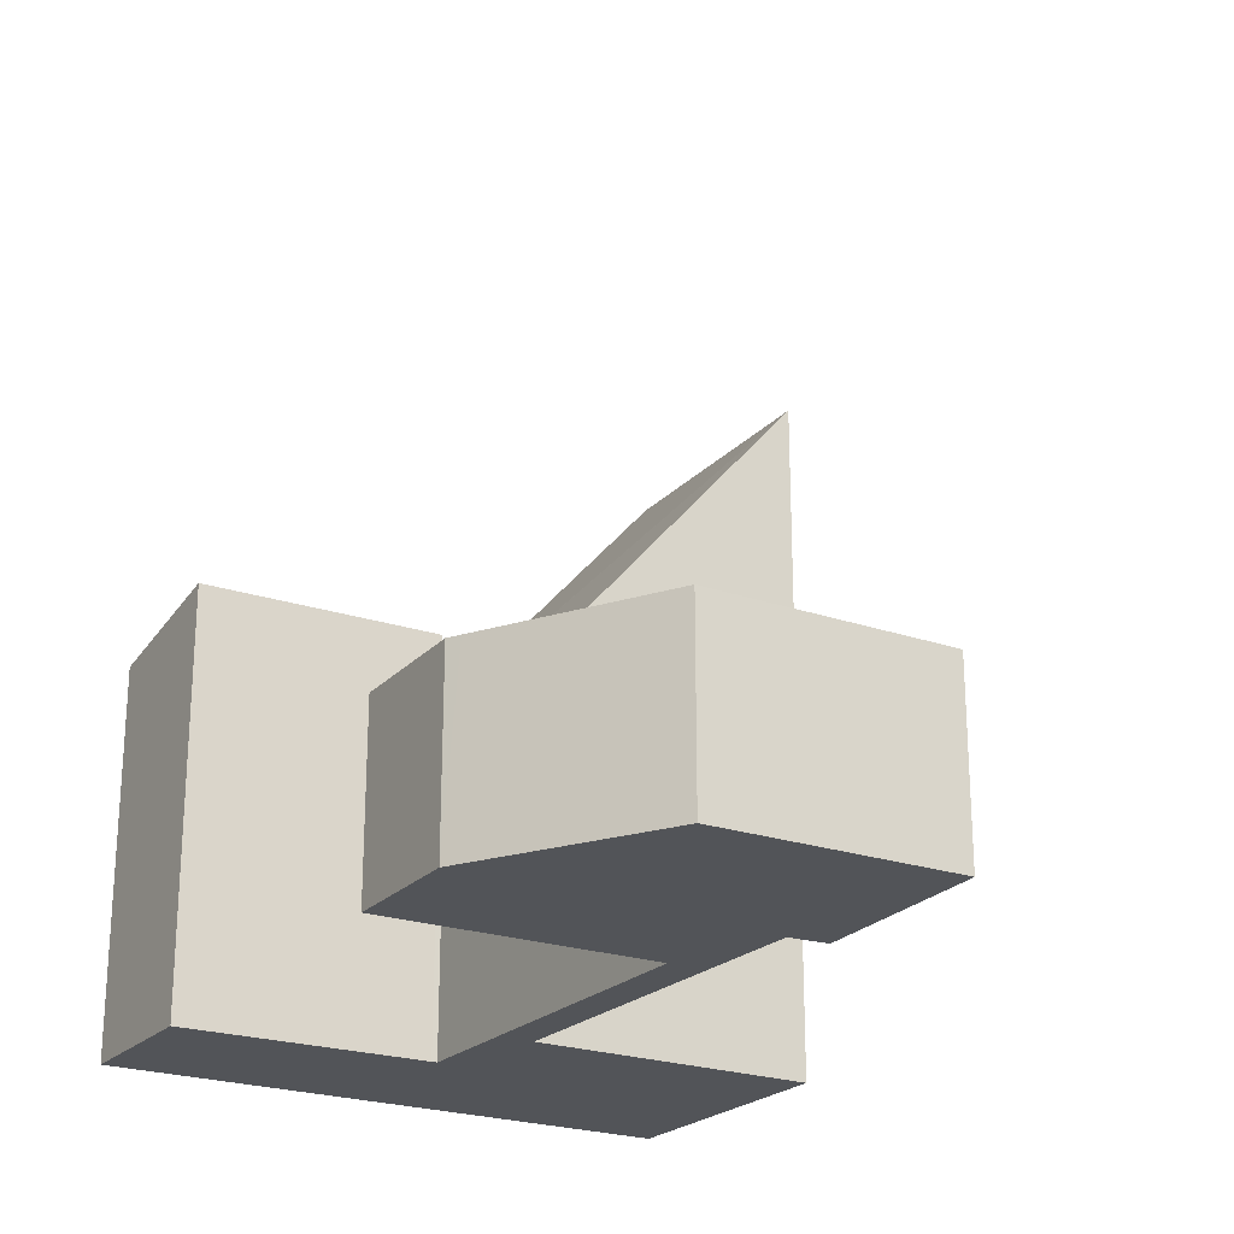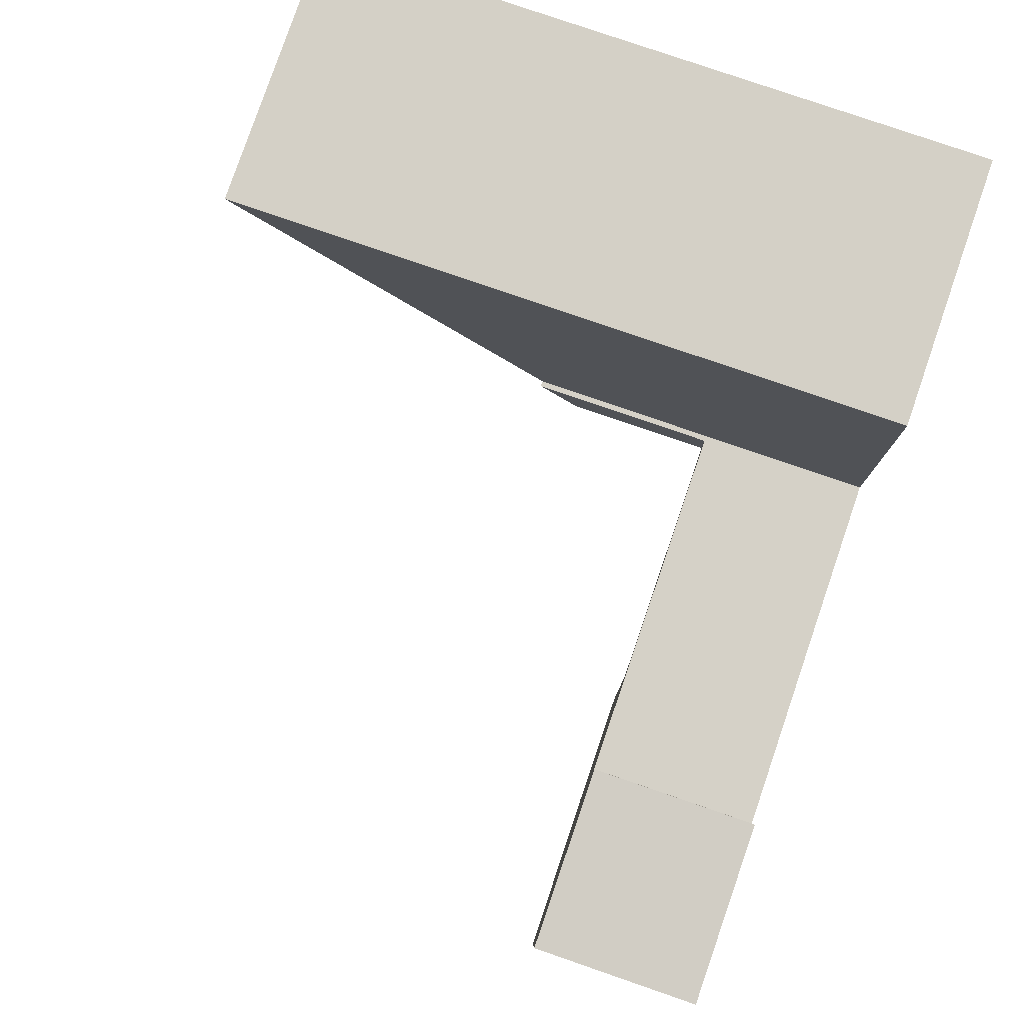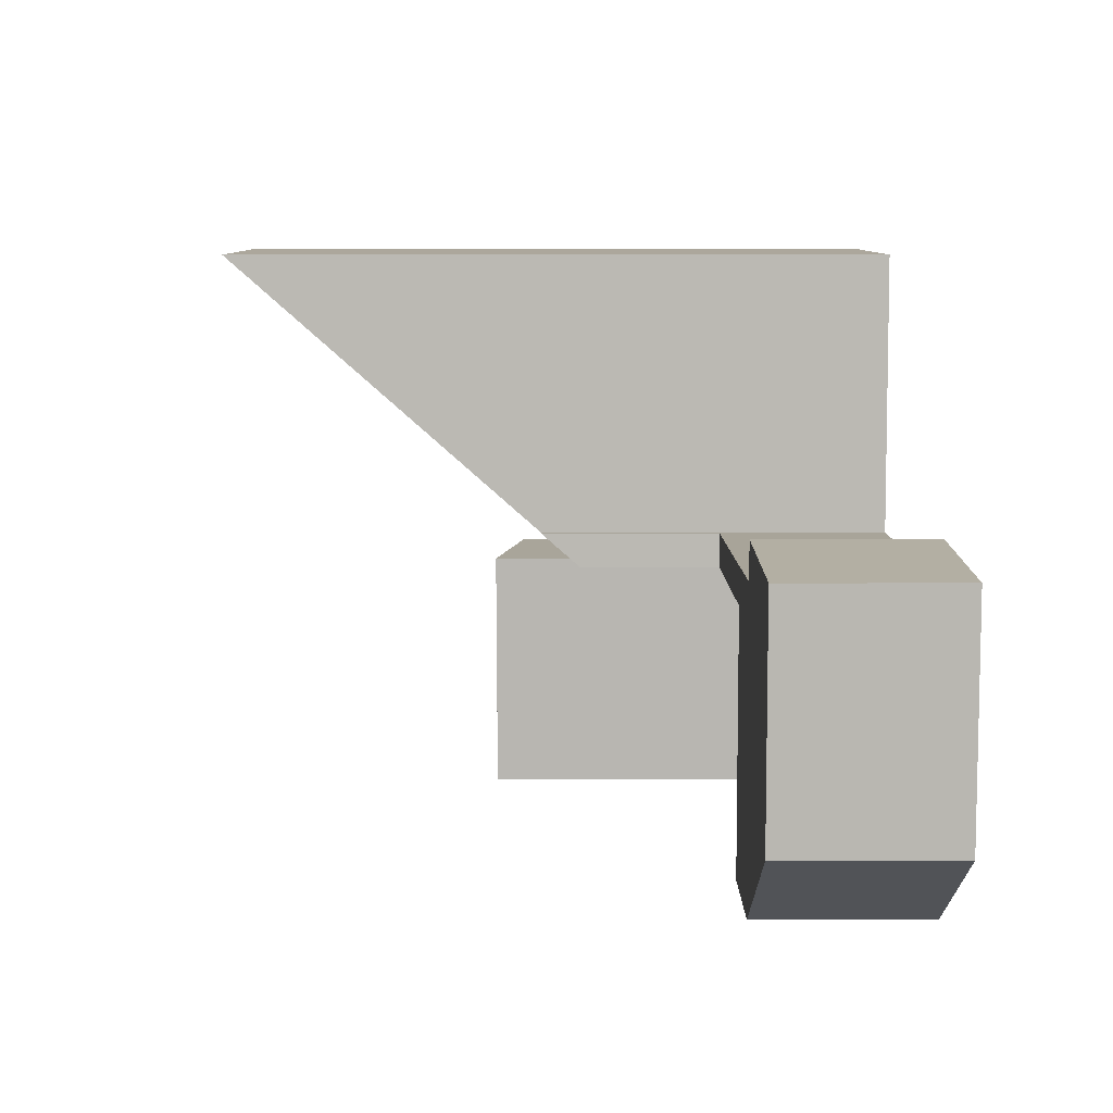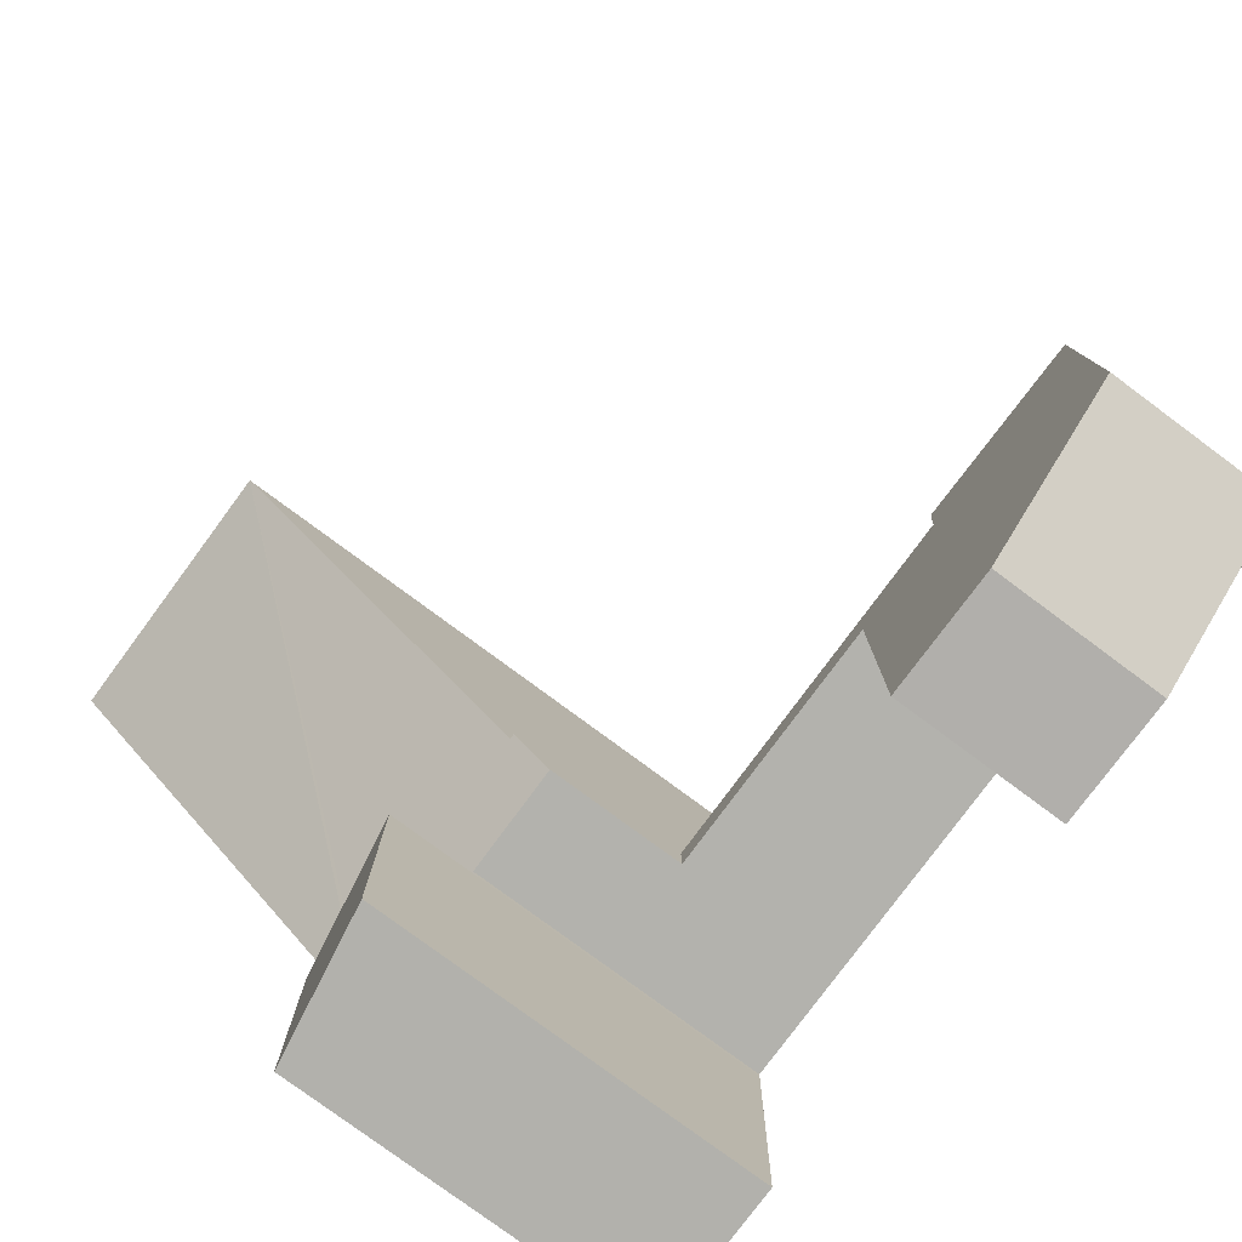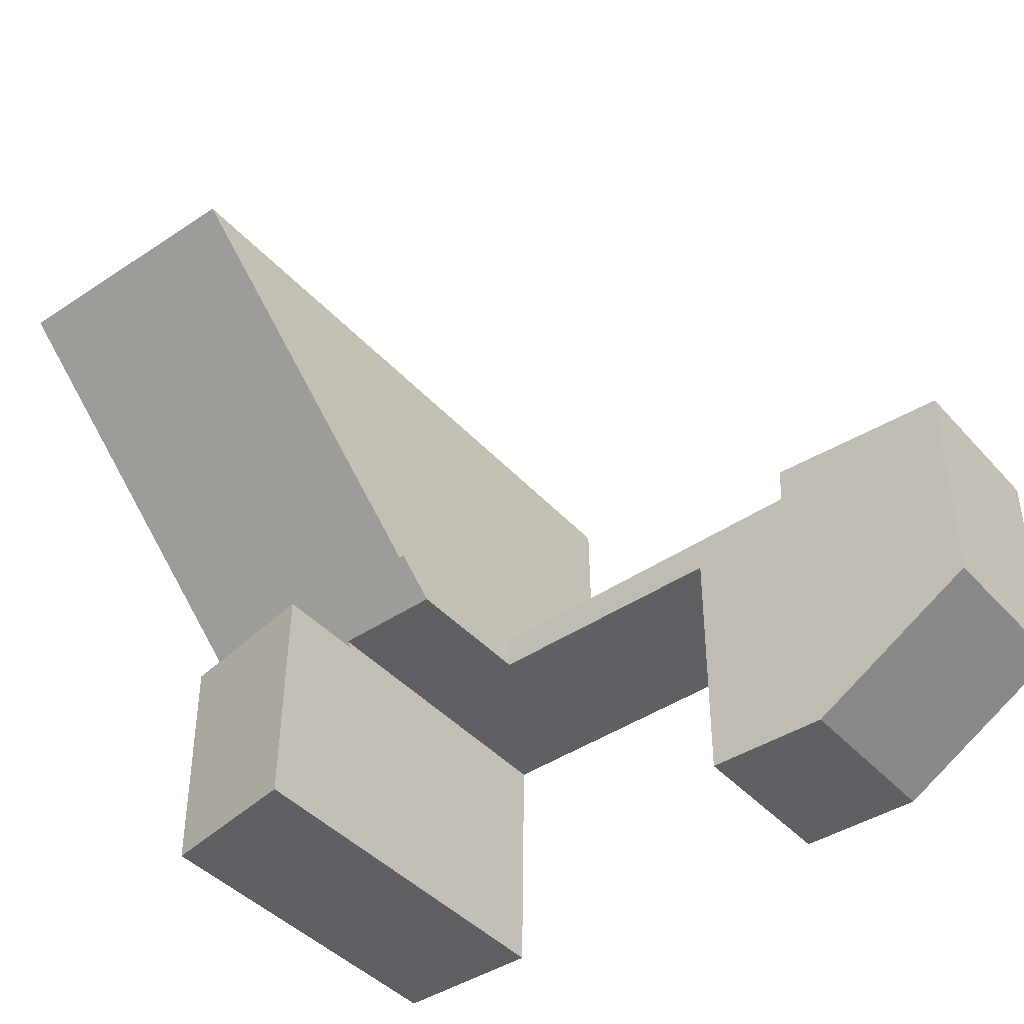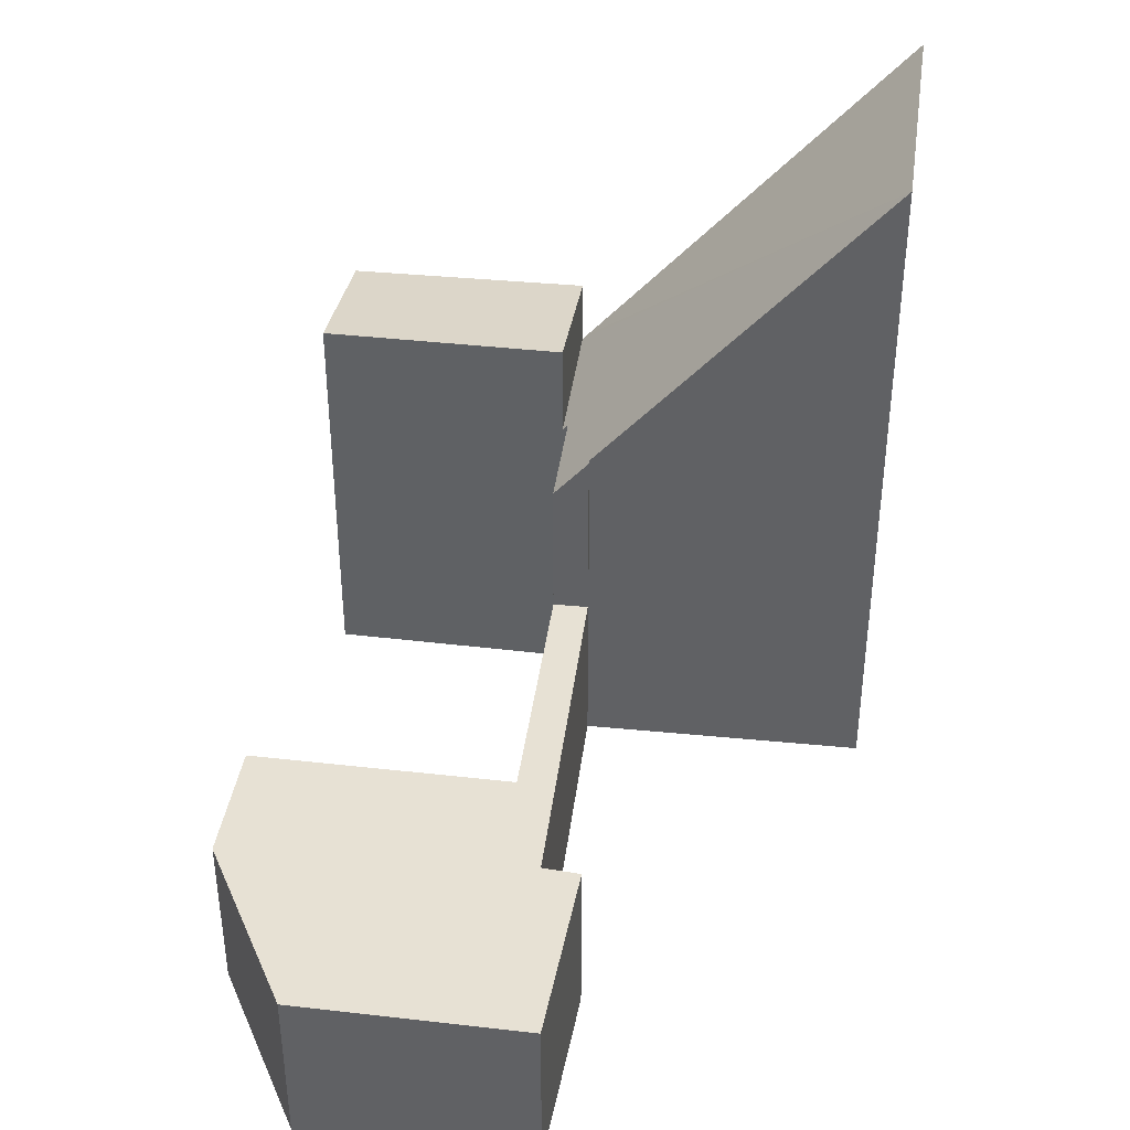
<metadata>
{"format":"obj","ext":"obj","renderer":"f3d","projection":"perspective","resolution":1024,"background":"white","views":[{"elev":-22.8,"azim":-121.4,"up":"+Y"},{"elev":79.6,"azim":-71.0,"up":"+Z"},{"elev":7.7,"azim":-90.2,"up":"+Z"},{"elev":-79.2,"azim":-126.5,"up":"+Z"},{"elev":-43.2,"azim":-141.5,"up":"+Z"},{"elev":39.6,"azim":-82.4,"up":"+Y"}]}
</metadata>
<code>
v  12.19 7.26 -5.686
v  15.09 6.777 -1.296
v  15.03 6.777 -5.67
v  12.13 7.281 -1.287
v  12.13 7.881e-17 -1.287
v  15.09 7.936e-17 -1.296
v  15.03 3.472e-16 -5.67
v  12.19 3.482e-16 -5.686
v  15.12 8.582 1.396
v  10.23 12.24 4.59
v  15.16 12.24 4.651
v  15.09 5.686 -1.18
v  15.09 5.553 -1.296
v  12.12 5.667 -1.187
v  12.13 5.553 -1.287
v  10.17 6.391 -0.545
v  10.07 5.667 -1.181
v  10.07 6.392 -0.544
v  10.23 -2.811e-16 4.59
v  15.16 -2.848e-16 4.651
v  10.07 3.331e-17 -0.544
v  10.17 3.337e-17 -0.545
v  15.12 -8.548e-17 1.396
v  15.09 7.225e-17 -1.18
v  12.12 7.268e-17 -1.187
v  10.07 7.232e-17 -1.181
v  3.161 3.083 -5.921
v  5.406 3.083 -5.805
v  5.407 3.083 -5.879
v  5.372 3.083 -1.266
v  2.946 3.083 -5.798
v  0.036 3.083 -4.124
v  5.371 3.083 -1.166
v  3.454 3.083 -0.483
v  3.4 3.083 0.199
v  0.011 3.083 -1.249
v  0 3.083 1.888e-16
v  10.07 3.083 -0.544
v  10.07 3.083 -1.181
v  3.454 2.958e-17 -0.483
v  0 0 0
v  3.4 -1.219e-17 0.199
v  5.371 7.14e-17 -1.166
v  5.372 7.752e-17 -1.266
v  5.406 3.555e-16 -5.805
v  5.407 3.6e-16 -5.879
v  3.161 3.626e-16 -5.921
v  0.036 2.525e-16 -4.124
v  2.946 3.55e-16 -5.798
v  0.011 7.648e-17 -1.249
g defaultobject
f 1 2 3
f 2 1 4
f 5 2 4
f 2 5 6
f 6 3 2
f 3 6 7
f 3 8 1
f 8 3 7
f 1 5 4
f 5 1 8
f 8 6 5
f 6 8 7
f 9 10 11
f 10 9 12
f 10 12 13
f 10 13 14
f 14 13 15
f 10 14 16
f 16 14 17
f 16 17 18
f 19 11 10
f 11 19 20
f 21 16 18
f 16 21 22
f 20 9 11
f 9 20 12
f 12 20 13
f 13 20 23
f 13 23 24
f 13 24 6
f 6 15 13
f 15 6 5
f 25 17 14
f 17 25 26
f 15 25 14
f 25 15 5
f 17 21 18
f 21 17 26
f 16 19 10
f 19 16 22
f 24 5 6
f 5 24 23
f 5 23 25
f 25 23 26
f 26 23 20
f 26 20 22
f 22 20 19
f 21 26 22
f 27 28 29
f 28 27 30
f 30 27 31
f 30 31 32
f 30 32 33
f 33 32 34
f 34 32 35
f 35 32 36
f 35 36 37
f 33 38 39
f 38 33 34
f 40 38 34
f 38 40 21
f 41 35 37
f 35 41 42
f 21 39 38
f 39 21 26
f 43 30 33
f 30 43 28
f 28 43 44
f 28 44 45
f 28 45 29
f 29 45 46
f 42 34 35
f 34 42 40
f 26 33 39
f 33 26 43
f 46 27 29
f 27 46 47
f 47 31 27
f 31 47 32
f 32 47 48
f 48 47 49
f 48 36 32
f 36 48 37
f 37 48 50
f 37 50 41
f 49 50 48
f 50 49 47
f 50 47 46
f 50 46 41
f 41 46 45
f 41 45 44
f 41 44 40
f 40 44 43
f 40 43 21
f 21 43 26
f 42 41 40

</code>
